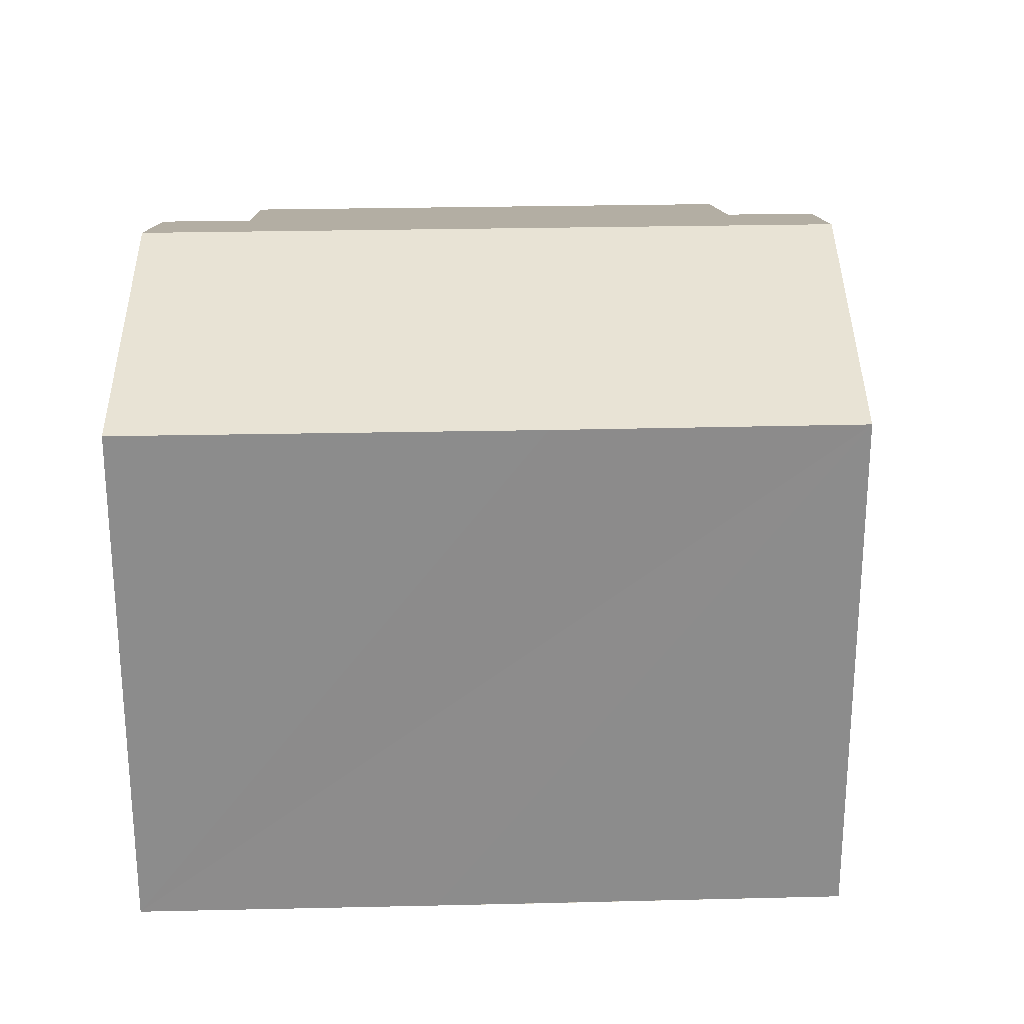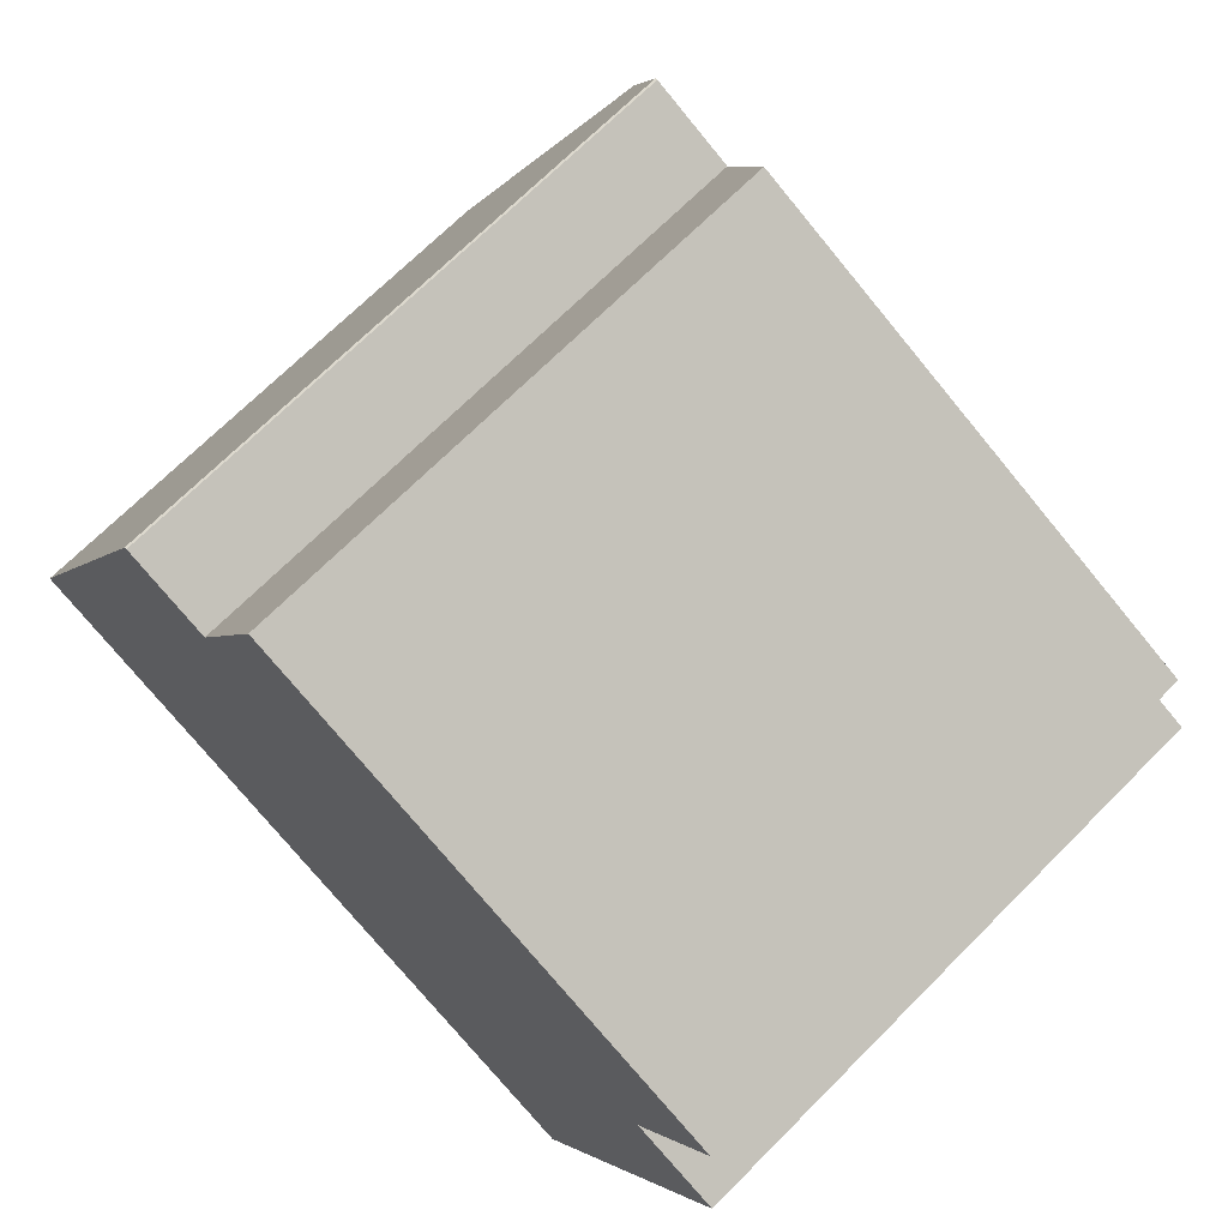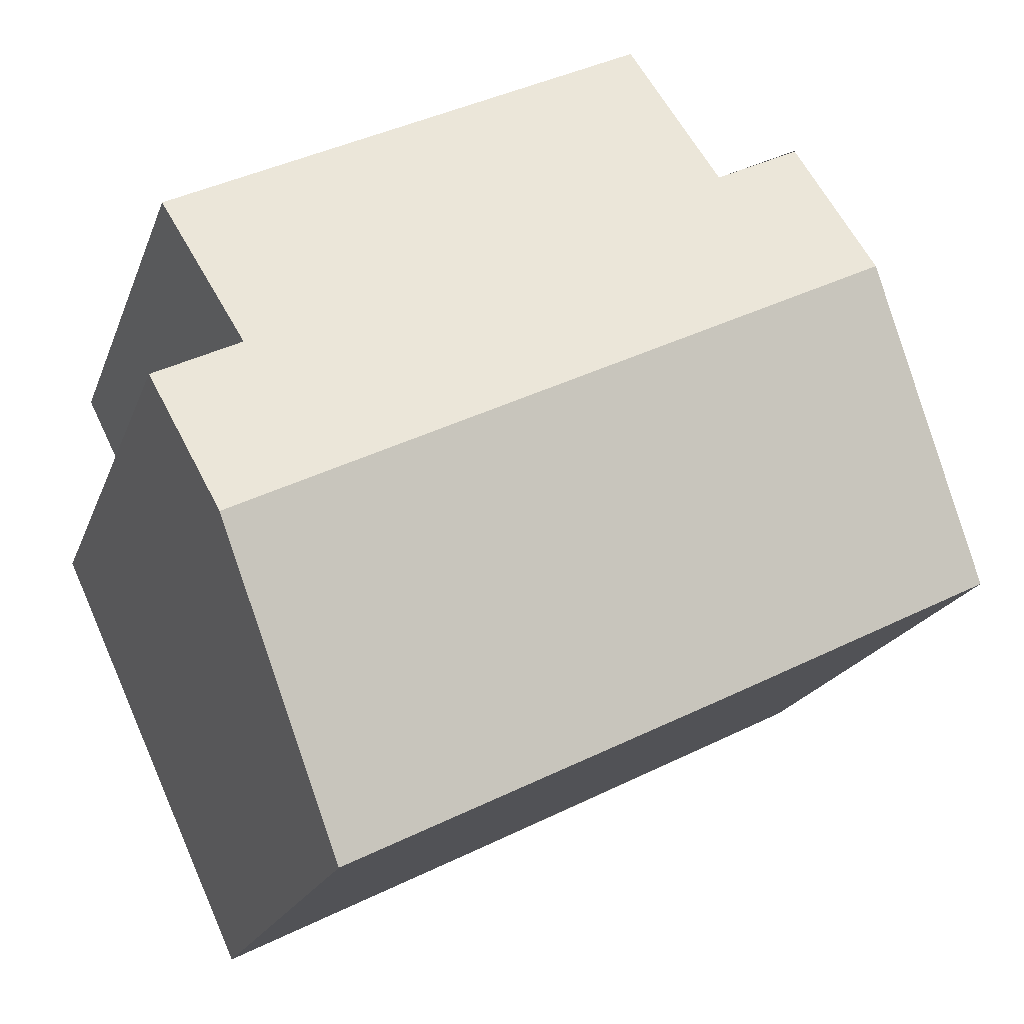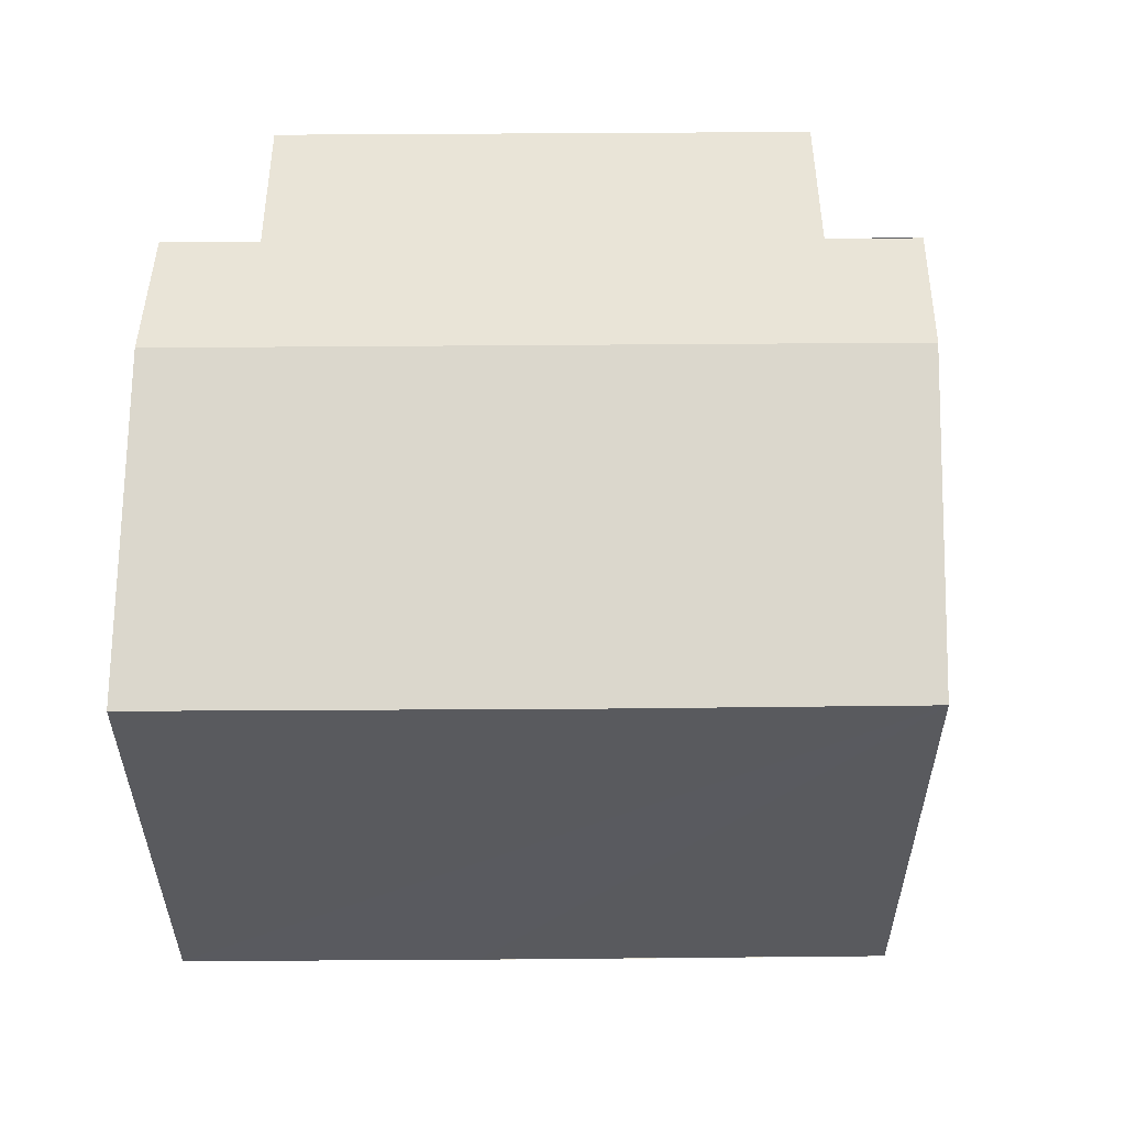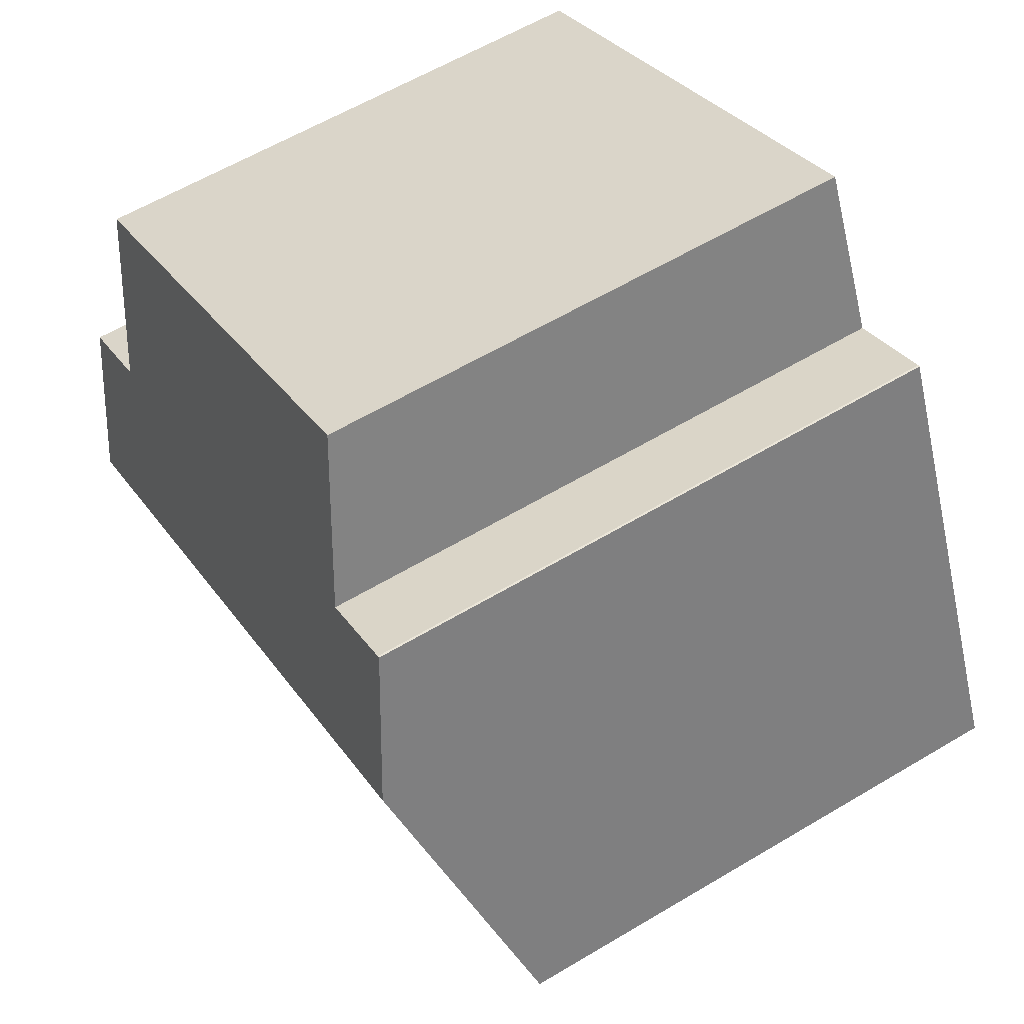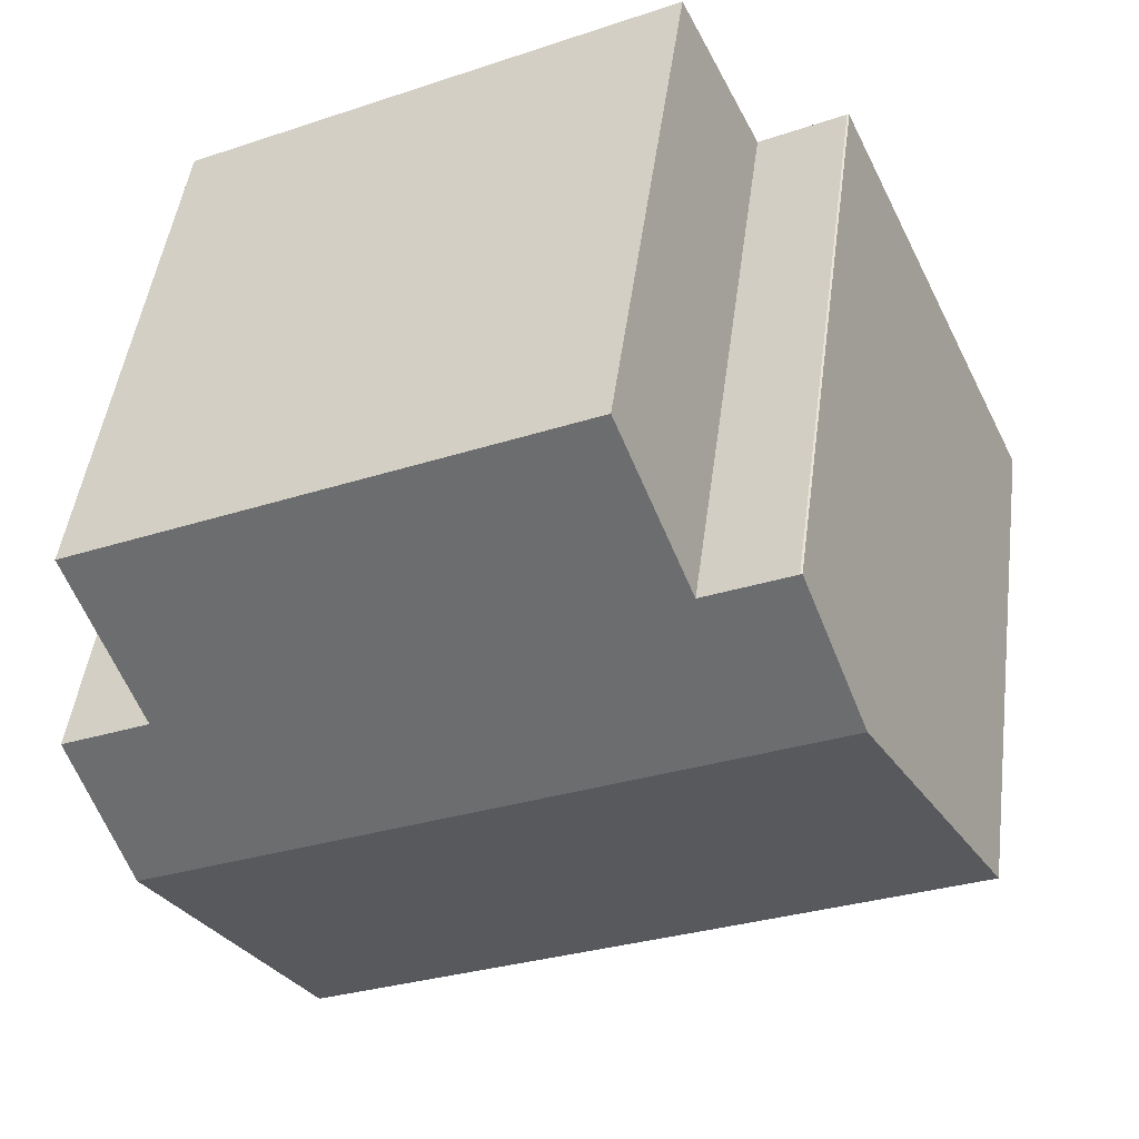
<metadata>
{"format":"obj","ext":"obj","renderer":"f3d","projection":"perspective","resolution":1024,"background":"white","views":[{"elev":26.0,"azim":-155.8,"up":"+Y"},{"elev":69.4,"azim":44.8,"up":"+Z"},{"elev":-19.1,"azim":163.8,"up":"+Z"},{"elev":58.2,"azim":-154.1,"up":"+Y"},{"elev":60.2,"azim":-121.4,"up":"+Z"},{"elev":47.5,"azim":-172.5,"up":"+Z"}]}
</metadata>
<code>
v  3.022 13.76 6.453
v  6.032 11.85 -3.012
v  0 11.85 7.258e-16
v  17.25 13.76 -0.598
v  8.28 11.85 -4.12
v  14.3 11.85 -7.09
v  18.42 11.85 6.783
v  6.282 12.86 8.58
v  7.951 11.86 11.96
v  4.443 12.86 9.488
v  16.75 12.86 3.406
v  18.64 12.86 2.473
v  0 0 0
v  4.443 -5.81e-16 9.488
v  3.022 -3.951e-16 6.453
v  6.282 -5.254e-16 8.58
v  7.951 -7.322e-16 11.96
v  4.487 12.86 9.484
v  4.487 -5.807e-16 9.484
v  18.42 -4.153e-16 6.783
v  16.75 -2.086e-16 3.406
v  18.64 -1.514e-16 2.473
v  14.3 4.341e-16 -7.09
v  17.25 3.662e-17 -0.598
v  8.28 2.523e-16 -4.12
v  6.032 1.844e-16 -3.012
g defaultobject
f 1 2 3
f 2 1 4
f 2 4 5
f 5 4 6
f 7 8 9
f 8 1 10
f 1 8 4
f 4 8 11
f 11 8 7
f 4 11 12
f 13 1 3
f 1 13 10
f 10 13 14
f 14 13 15
f 16 9 8
f 9 16 17
f 14 18 10
f 18 14 19
f 18 16 8
f 16 18 19
f 17 7 9
f 7 17 20
f 21 12 11
f 12 21 22
f 7 21 11
f 21 7 20
f 12 6 4
f 6 12 22
f 6 22 23
f 23 22 24
f 23 5 6
f 5 23 2
f 2 23 3
f 3 23 25
f 3 25 13
f 13 25 26
f 24 25 23
f 25 24 22
f 25 22 21
f 25 21 20
f 25 20 17
f 25 17 26
f 26 17 16
f 16 13 26
f 13 16 19
f 13 19 15
f 15 19 14

</code>
